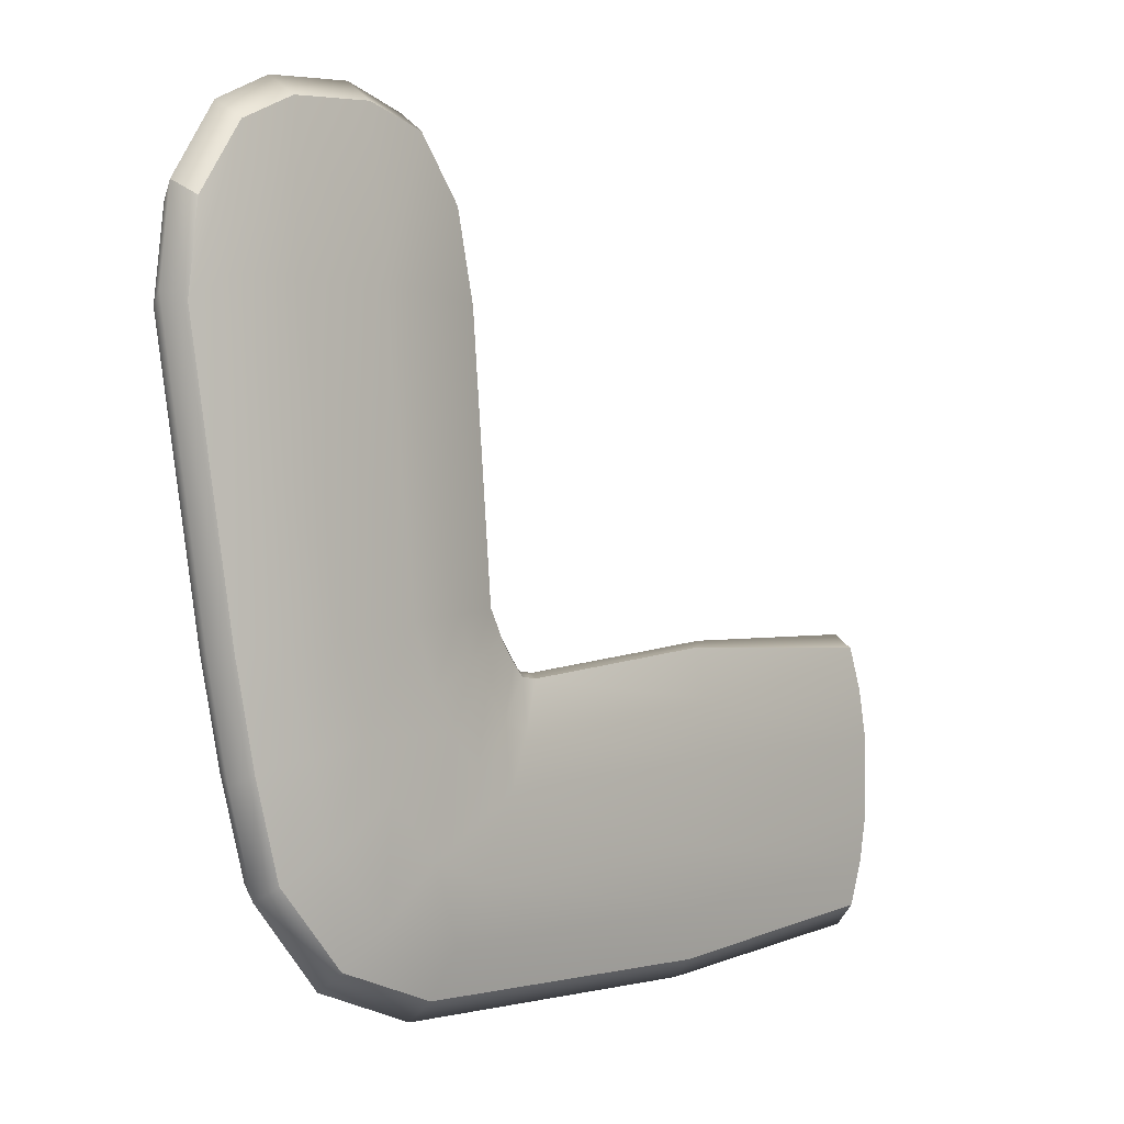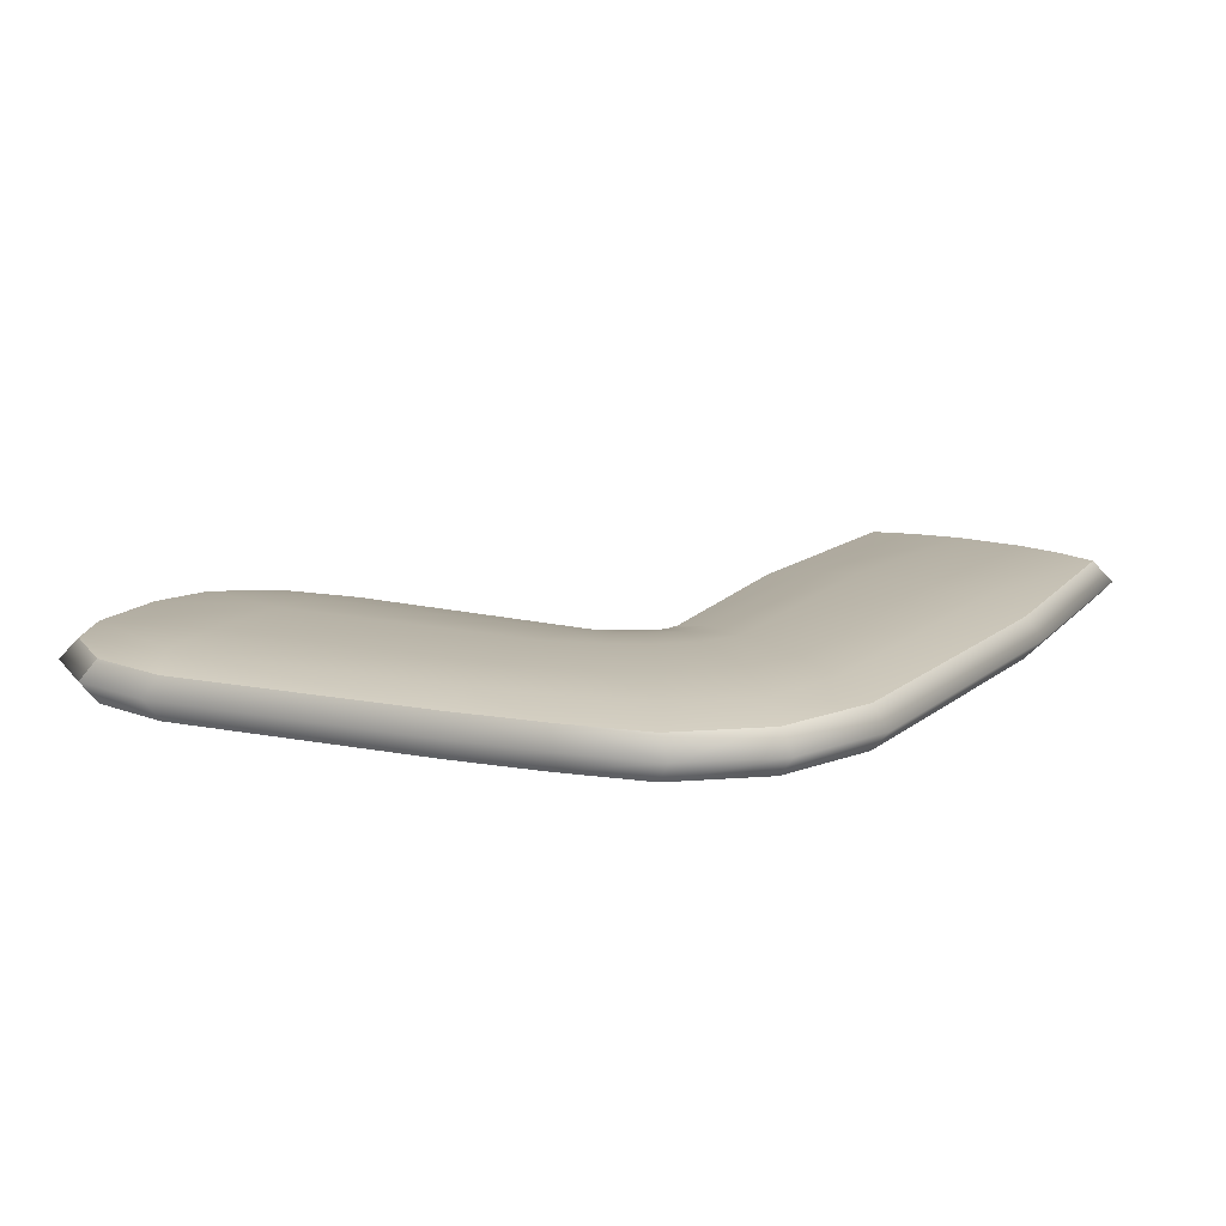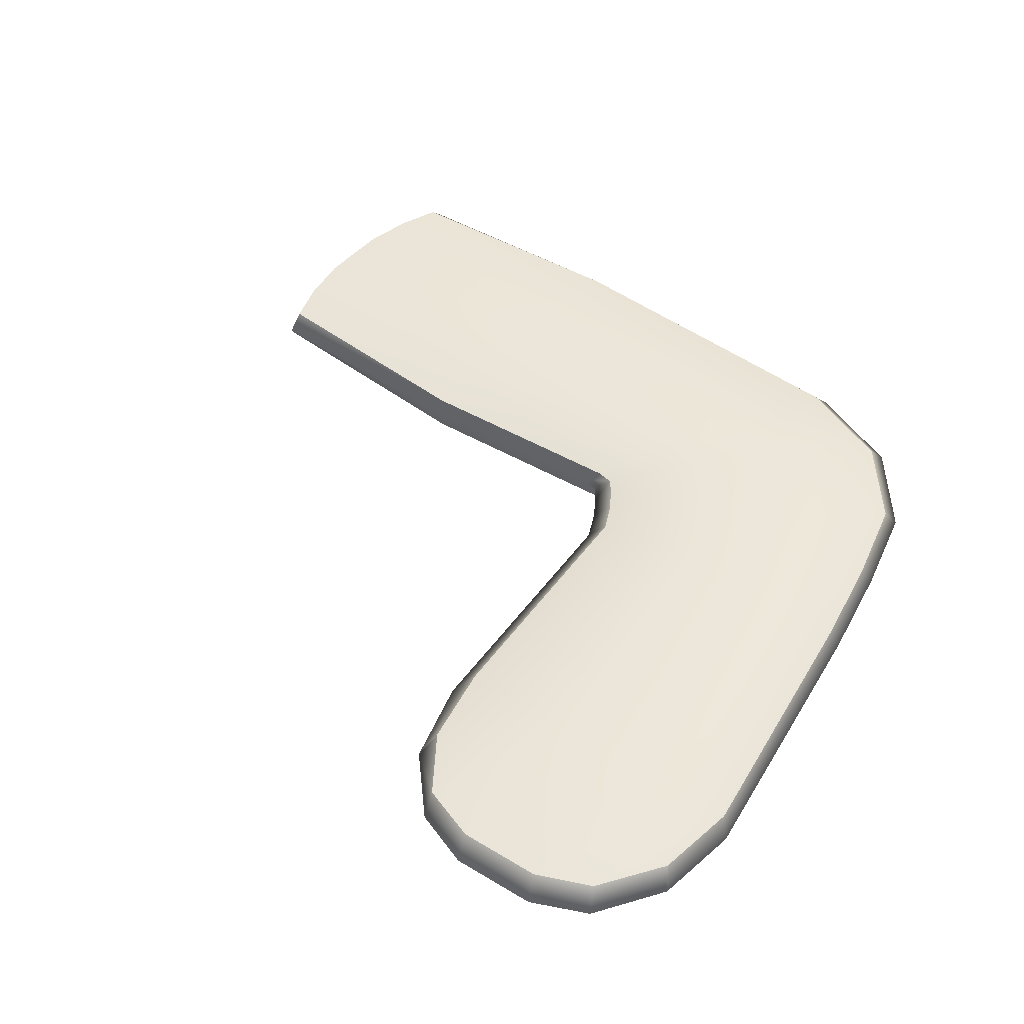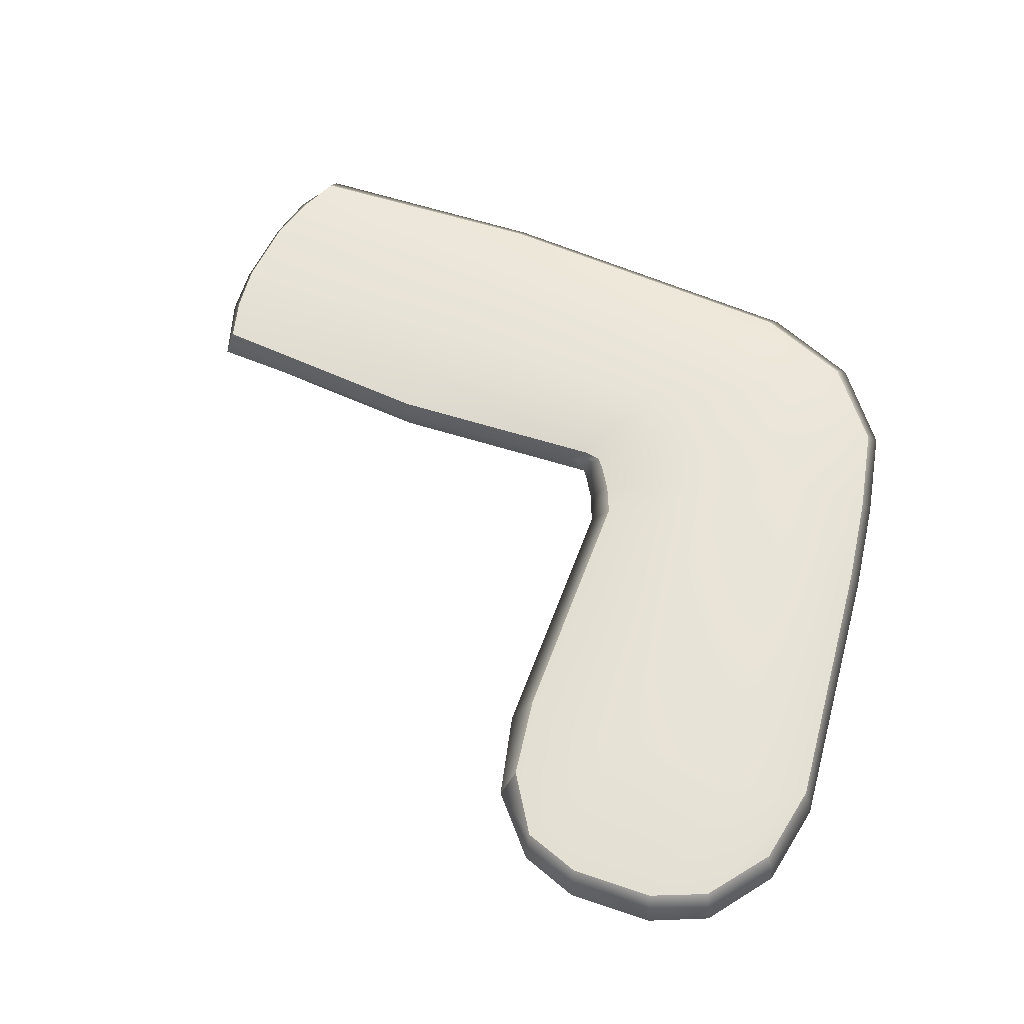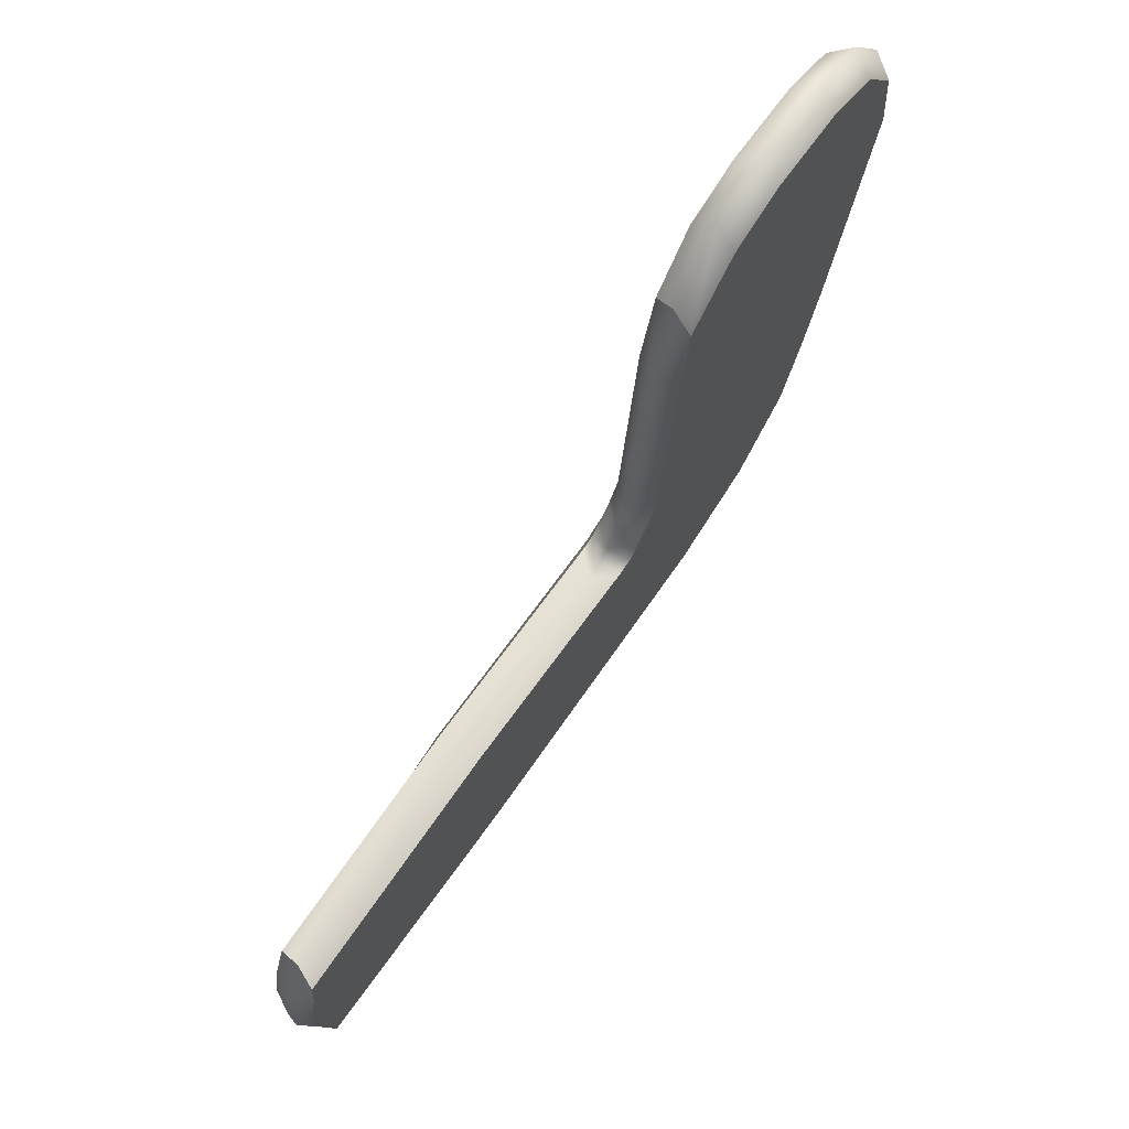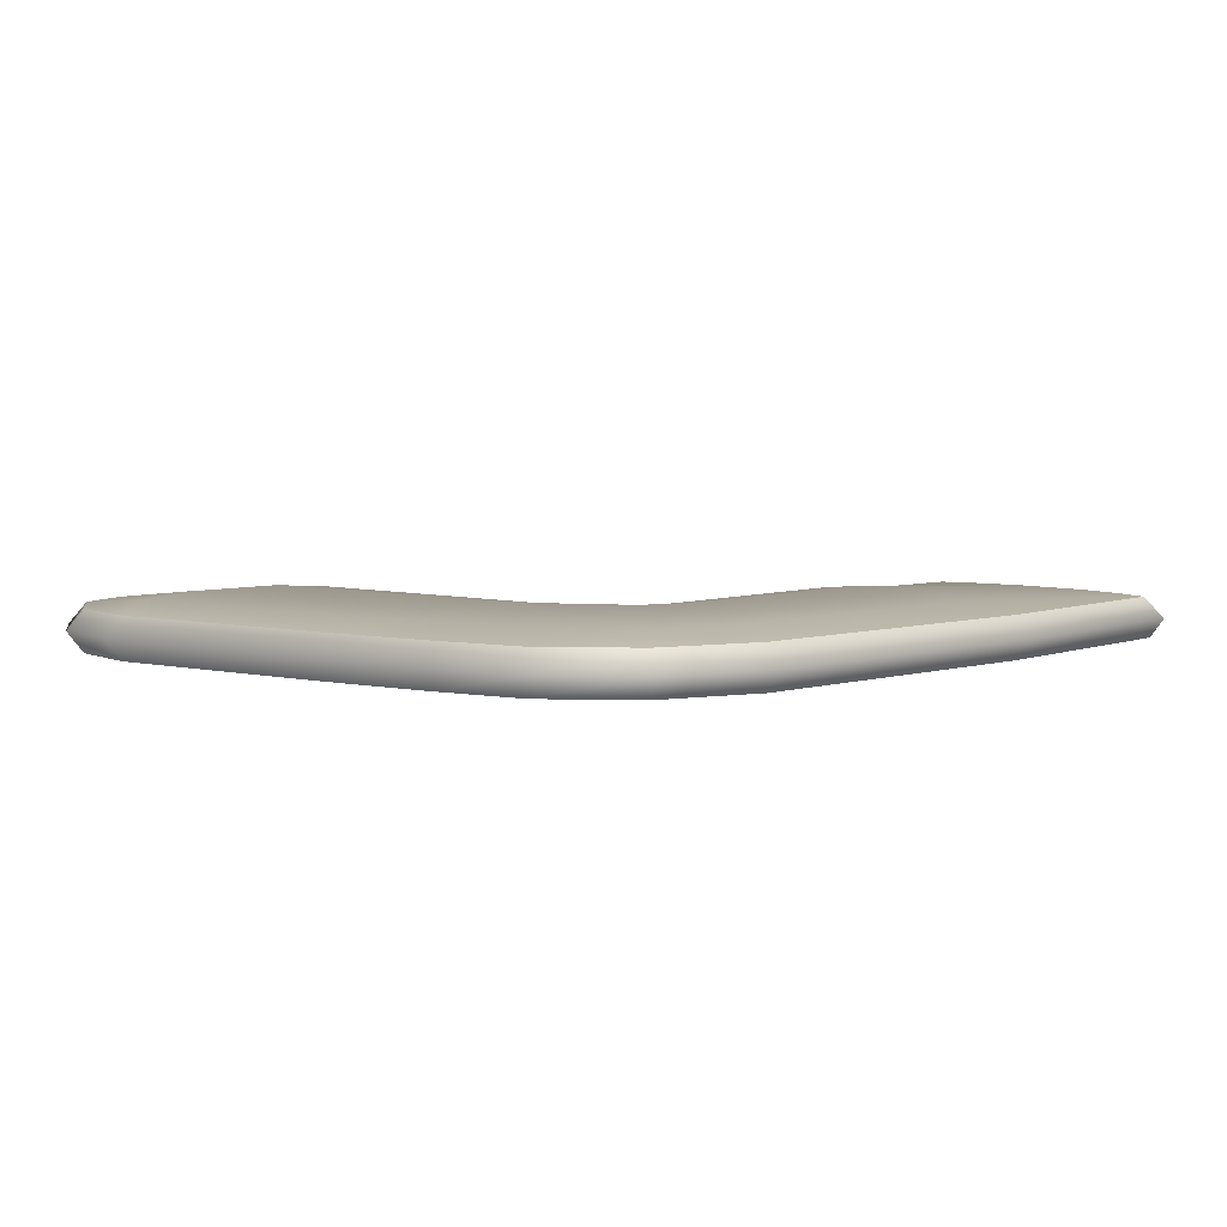
<metadata>
{"format":"obj","ext":"obj","renderer":"f3d","projection":"perspective","resolution":1024,"background":"white","views":[{"elev":-2.5,"azim":132.6,"up":"+Z"},{"elev":14.5,"azim":123.0,"up":"+Y"},{"elev":49.3,"azim":39.8,"up":"+Y"},{"elev":60.4,"azim":25.3,"up":"+Y"},{"elev":72.3,"azim":-55.1,"up":"+Z"},{"elev":5.3,"azim":137.0,"up":"+Y"}]}
</metadata>
<code>
g default
v -0.2603 0 6.372
v 0.7668 0 7.405
v 1.858 0 7.7
v 3.396 0 7.539
v 4.403 0 7.025
v 5.194 0 5.801
v -0.03172 0.7734 6.342
v 0.7668 0.7734 7.405
v 1.858 0.7734 7.7
v 3.396 0.7734 7.539
v 4.403 0.7734 7.025
v 5.194 0.7734 5.801
v -0.3787 0.7734 4.799
v 0.6369 0.9648 4.876
v 1.811 1.06 4.827
v 3.533 1.06 4.756
v 4.707 0.9648 4.707
v 5.373 0.7734 4.264
v -0.7913 0.7734 0.03223
v 0.1138 0.9648 -0.09535
v 1.158 1.06 -0.2425
v 2.69 1.06 -0.4585
v 3.734 0.9648 -0.6057
v 4.479 0.7734 -0.721
v -1.313 0.7734 -0.8303
v -0.4992 0.9648 -1.246
v 0.3483 1.06 -1.927
v 1.612 1.06 -2.87
v 2.798 0.9648 -3.689
v 3.612 0.7734 -4.104
v -1.826 0.7734 -1.092
v -1.434 0.9648 -1.917
v -0.9814 1.06 -2.87
v -0.3174 1.06 -4.267
v 0.1352 0.9648 -5.219
v 0.5276 0.7734 -6.045
v -10.37 0.7734 -0.5348
v -10.64 0.7734 -1.325
v -10.81 0.7734 -2.236
v -10.81 0.7734 -3.573
v -10.64 0.7734 -4.484
v -10.36 0.7734 -5.274
v -10.59 0 -0.5348
v -10.66 0 -1.325
v -10.81 0 -2.236
v -10.81 0 -3.573
v -10.66 0 -4.484
v -10.58 0 -5.274
v -1.826 0 -1.092
v -1.434 0 -1.917
v -0.9814 0 -2.87
v -0.3174 0 -4.267
v 0.1352 0 -5.219
v 0.5276 0 -6.045
v -1.313 0 -0.8303
v -0.4992 0 -1.246
v 0.3483 0 -1.927
v 1.612 0 -2.87
v 2.798 0 -3.689
v 3.612 0 -4.104
v -0.7913 0 0.03223
v 0.1138 0 -0.09535
v 1.158 0 -0.2425
v 2.69 0 -0.4585
v 3.734 0 -0.6057
v 4.479 0 -0.721
v -0.3787 0 4.799
v 0.6369 0 4.876
v 1.811 0 4.827
v 3.533 0 4.756
v 4.707 0 4.707
v 5.373 0 4.264
v -1.055 0.7734 -0.4737
v -0.2034 0.9648 -0.8046
v 0.7352 1.06 -1.259
v 2.183 1.06 -2.012
v 3.202 0.9648 -2.259
v 4.085 0.7734 -2.473
v 4.085 0 -2.473
v 3.202 0 -2.259
v 2.183 0 -2.012
v 0.7352 0 -1.259
v -0.2034 0 -0.8046
v -1.055 0 -0.4737
v -1.513 0.7734 -1.06
v -0.9149 0.9648 -1.77
v -0.2228 1.06 -2.531
v 0.6875 1.06 -3.88
v 1.709 0.9648 -4.877
v 2.381 0.7734 -5.448
v 2.381 0 -5.448
v 1.709 0 -4.877
v 0.6875 0 -3.88
v -0.2228 0 -2.531
v -0.9149 0 -1.77
v -1.513 0 -1.06
v -5.927 0.7734 -0.5513
v -5.885 0.9648 -1.442
v -5.837 1.06 -2.47
v -5.766 1.06 -3.978
v -5.718 0.9648 -5.006
v -5.676 0.7734 -5.897
v -5.676 0 -5.897
v -5.718 0 -5.006
v -5.766 0 -3.978
v -5.837 0 -2.47
v -5.885 0 -1.442
v -5.927 0 -0.5513
v -0.1847 0.3867 6.73
v 0.8544 0.3867 7.738
v 1.974 0.3867 8.047
v 3.552 0.3867 7.878
v 4.585 0.3867 7.338
v 5.397 0.3867 6.053
v 5.58 0.3867 4.438
v 4.663 0.3867 -0.7992
v 4.259 0.3867 -2.64
v 3.773 0.3867 -4.353
v 2.51 0.3867 -5.766
v 0.6089 0.3867 -6.392
v -5.756 0.3867 -6.236
v -10.45 0.3867 -5.652
v -10.86 0.3867 -4.752
v -11.02 0.3867 -3.795
v -11.02 0.3867 -2.391
v -10.87 0.3867 -1.433
v -10.42 0.3867 -0.2746
v -6.381 0.3867 -0.4333
v -2.173 0.3867 -1.001
v -1.852 0.3867 -0.9674
v -1.647 0.3867 -0.7263
v -1.382 0.3867 -0.3518
v -1.111 0.3867 0.1798
v -0.673 0.3867 5.161
g pCube53
f 109 110 8 7
f 110 111 9 8
f 9 111 112 10
f 112 113 11 10
f 113 114 12 11
f 7 8 14 13
f 8 9 15 14
f 15 9 10 16
f 10 11 17 16
f 11 12 18 17
f 14 20 19 13
f 15 21 20 14
f 16 22 21 15
f 17 23 22 16
f 24 23 17 18
f 73 74 26 25
f 74 75 27 26
f 27 75 76 28
f 76 77 29 28
f 77 78 30 29
f 85 86 32 31
f 86 87 33 32
f 33 87 88 34
f 88 89 35 34
f 89 90 36 35
f 97 98 38 37
f 98 99 39 38
f 39 99 100 40
f 100 101 41 40
f 101 102 42 41
f 37 38 126 127
f 38 39 125 126
f 124 125 39 40
f 40 41 123 124
f 41 42 122 123
f 43 44 107 108
f 44 45 106 107
f 105 106 45 46
f 46 47 104 105
f 47 48 103 104
f 49 50 95 96
f 50 51 94 95
f 93 94 51 52
f 52 53 92 93
f 53 54 91 92
f 55 56 83 84
f 56 57 82 83
f 81 82 57 58
f 58 59 80 81
f 59 60 79 80
f 62 68 67 61
f 63 69 68 62
f 64 70 69 63
f 65 71 70 64
f 72 71 65 66
f 67 68 2 1
f 68 69 3 2
f 4 3 69 70
f 70 71 5 4
f 71 72 6 5
f 102 121 122 42
f 90 119 120 36
f 78 117 118 30
f 24 18 115 116
f 114 115 18 12
f 127 128 97 37
f 129 130 85 31
f 131 132 73 25
f 13 19 133 134
f 134 109 7 13
f 19 20 74 73
f 20 21 75 74
f 76 75 21 22
f 22 23 77 76
f 23 24 78 77
f 116 117 78 24
f 80 79 66 65
f 81 80 65 64
f 63 82 81 64
f 83 82 63 62
f 84 83 62 61
f 73 132 133 19
f 25 26 86 85
f 26 27 87 86
f 88 87 27 28
f 28 29 89 88
f 29 30 90 89
f 118 119 90 30
f 92 91 60 59
f 93 92 59 58
f 57 94 93 58
f 95 94 57 56
f 96 95 56 55
f 85 130 131 25
f 31 32 98 97
f 32 33 99 98
f 100 99 33 34
f 34 35 101 100
f 35 36 102 101
f 120 121 102 36
f 104 103 54 53
f 105 104 53 52
f 51 106 105 52
f 107 106 51 50
f 108 107 50 49
f 97 128 129 31
f 1 2 110 109
f 2 3 111 110
f 112 111 3 4
f 4 5 113 112
f 5 6 114 113
f 6 72 115 114
f 116 115 72 66
f 66 79 117 116
f 118 117 79 60
f 60 91 119 118
f 120 119 91 54
f 54 103 121 120
f 122 121 103 48
f 123 122 48 47
f 124 123 47 46
f 45 125 124 46
f 126 125 45 44
f 127 126 44 43
f 43 108 128 127
f 129 128 108 49
f 49 96 130 129
f 131 130 96 55
f 55 84 132 131
f 133 132 84 61
f 134 133 61 67
f 67 1 109 134

</code>
